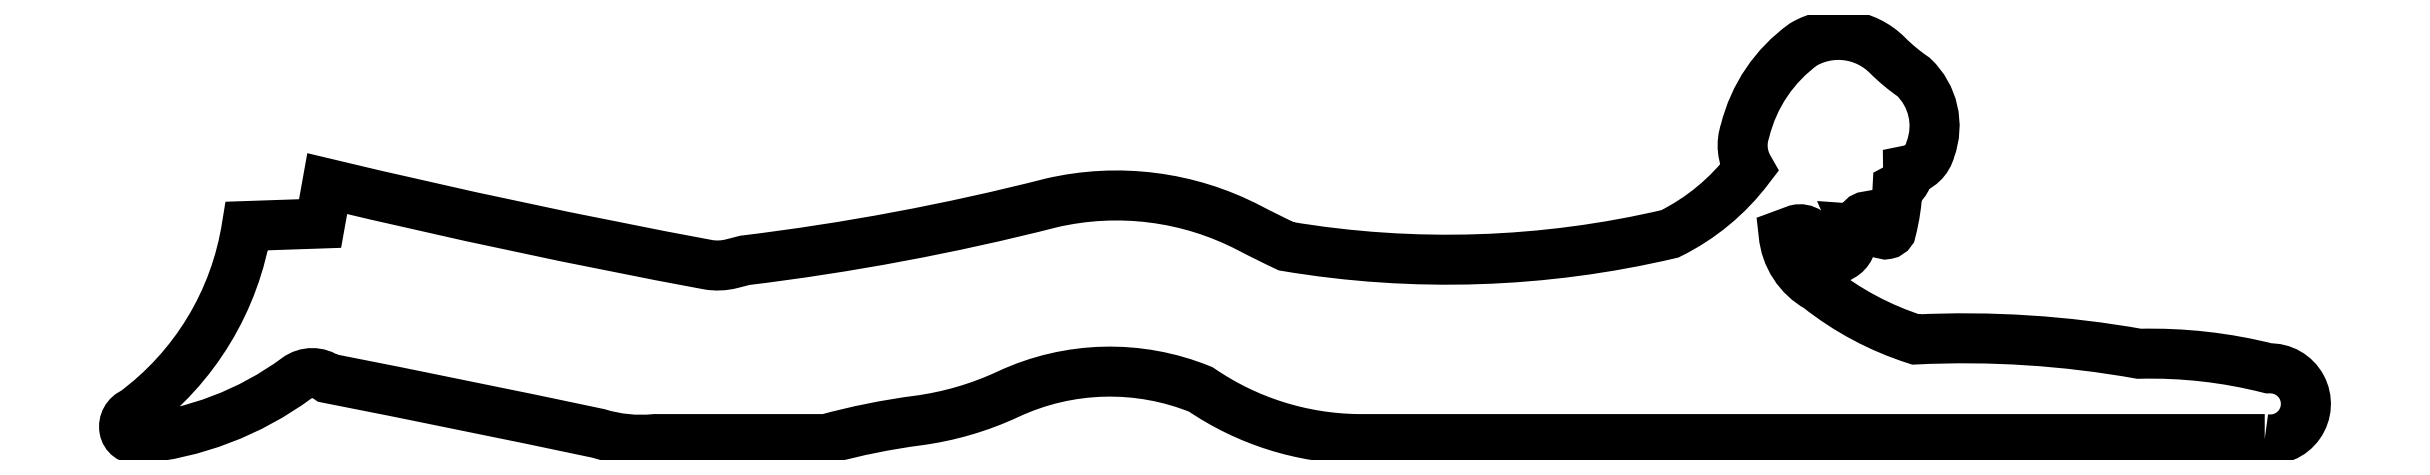
<metadata>
{"format":"dxf","ext":"dxf","renderer":"ezdxf+matplotlib","layout":"modelspace","background":"white","min_lineweight":24,"dpi":150}
</metadata>
<code>
0
SECTION
2
ENTITIES
0
POLYLINE
8
CONTORXXNP----00
66
     1
10
0
20
0
30
0
70
     1
0
VERTEX
8
CONTORXXNP----00
10
5.228
20
14.3
30
0
0
VERTEX
8
CONTORXXNP----00
10
4.214
20
14.3
30
0
42
-0.1476
0
VERTEX
8
CONTORXXNP----00
10
4.038
20
14.35
30
0
42
0.2088
0
VERTEX
8
CONTORXXNP----00
10
3.822
20
14.35
30
0
42
-0.07643
0
VERTEX
8
CONTORXXNP----00
10
3.721
20
14.32
30
0
42
0.0343
0
VERTEX
8
CONTORXXNP----00
10
3.619
20
14.3
30
0
0
VERTEX
8
CONTORXXNP----00
10
3.427
20
14.3
30
0
42
-0.09881
0
VERTEX
8
CONTORXXNP----00
10
3.364
20
14.3
30
0
42
0.003561
0
VERTEX
8
CONTORXXNP----00
10
3.061
20
14.36
30
0
42
0.328
0
VERTEX
8
CONTORXXNP----00
10
3.027
20
14.36
30
0
42
-0.1357
0
VERTEX
8
CONTORXXNP----00
10
2.848
20
14.3
30
0
42
-0.3891
0
VERTEX
8
CONTORXXNP----00
10
2.834
20
14.31
30
0
42
-0.3581
0
VERTEX
8
CONTORXXNP----00
10
2.844
20
14.32
30
0
42
0.1982
0
VERTEX
8
CONTORXXNP----00
10
2.971
20
14.53
30
0
0
VERTEX
8
CONTORXXNP----00
10
3.053
20
14.54
30
0
0
VERTEX
8
CONTORXXNP----00
10
3.061
20
14.58
30
0
42
0.01283
0
VERTEX
8
CONTORXXNP----00
10
3.487
20
14.49
30
0
42
0.1043
0
VERTEX
8
CONTORXXNP----00
10
3.513
20
14.49
30
0
42
0.001329
0
VERTEX
8
CONTORXXNP----00
10
3.528
20
14.5
30
0
42
0.0322
0
VERTEX
8
CONTORXXNP----00
10
3.871
20
14.56
30
0
42
-0.1788
0
VERTEX
8
CONTORXXNP----00
10
4.092
20
14.53
30
0
42
0.009371
0
VERTEX
8
CONTORXXNP----00
10
4.133
20
14.51
30
0
42
0.09968
0
VERTEX
8
CONTORXXNP----00
10
4.563
20
14.52
30
0
42
0.117
0
VERTEX
8
CONTORXXNP----00
10
4.651
20
14.6
30
0
42
-0.2209
0
VERTEX
8
CONTORXXNP----00
10
4.647
20
14.64
30
0
42
-0.1776
0
VERTEX
8
CONTORXXNP----00
10
4.712
20
14.74
30
0
42
-0.3417
0
VERTEX
8
CONTORXXNP----00
10
4.806
20
14.72
30
0
42
0.04515
0
VERTEX
8
CONTORXXNP----00
10
4.835
20
14.7
30
0
42
-0.3006
0
VERTEX
8
CONTORXXNP----00
10
4.854
20
14.62
30
0
42
-0.2969
0
VERTEX
8
CONTORXXNP----00
10
4.829
20
14.6
30
0
42
-0.2938
0
VERTEX
8
CONTORXXNP----00
10
4.817
20
14.58
30
0
42
-0.05261
0
VERTEX
8
CONTORXXNP----00
10
4.81
20
14.53
30
0
42
-0.4245
0
VERTEX
8
CONTORXXNP----00
10
4.8
20
14.53
30
0
42
0.08339
0
VERTEX
8
CONTORXXNP----00
10
4.782
20
14.54
30
0
42
0.3332
0
VERTEX
8
CONTORXXNP----00
10
4.777
20
14.54
30
0
42
-0.6163
0
VERTEX
8
CONTORXXNP----00
10
4.771
20
14.53
30
0
42
-0.6176
0
VERTEX
8
CONTORXXNP----00
10
4.765
20
14.52
30
0
42
-0.3262
0
VERTEX
8
CONTORXXNP----00
10
4.755
20
14.5
30
0
42
-0.2433
0
VERTEX
8
CONTORXXNP----00
10
4.724
20
14.52
30
0
42
0.4489
0
VERTEX
8
CONTORXXNP----00
10
4.704
20
14.53
30
0
0
VERTEX
8
CONTORXXNP----00
10
4.69
20
14.52
30
0
42
0.2469
0
VERTEX
8
CONTORXXNP----00
10
4.728
20
14.46
30
0
42
0.09093
0
VERTEX
8
CONTORXXNP----00
10
4.838
20
14.41
30
0
42
-0.05636
0
VERTEX
8
CONTORXXNP----00
10
5.087
20
14.39
30
0
42
-0.06854
0
VERTEX
8
CONTORXXNP----00
10
5.232
20
14.37
30
0
42
-1.105
0
SEQEND
8
CONTORXXNP----00
0
POLYLINE
8
0
66
     1
10
0
20
0
30
0
70
     1
0
VERTEX
8
0
10
5.228
20
14.3
30
0
0
VERTEX
8
0
10
4.214
20
14.3
30
0
42
-0.1476
0
VERTEX
8
0
10
4.038
20
14.35
30
0
42
0.2088
0
VERTEX
8
0
10
3.822
20
14.35
30
0
42
-0.07643
0
VERTEX
8
0
10
3.721
20
14.32
30
0
42
0.0343
0
VERTEX
8
0
10
3.619
20
14.3
30
0
0
VERTEX
8
0
10
3.427
20
14.3
30
0
42
-0.09881
0
VERTEX
8
0
10
3.364
20
14.3
30
0
42
0.003561
0
VERTEX
8
0
10
3.061
20
14.36
30
0
42
0.328
0
VERTEX
8
0
10
3.027
20
14.36
30
0
42
-0.1357
0
VERTEX
8
0
10
2.848
20
14.3
30
0
42
-0.3891
0
VERTEX
8
0
10
2.834
20
14.31
30
0
42
-0.3581
0
VERTEX
8
0
10
2.844
20
14.32
30
0
42
0.1982
0
VERTEX
8
0
10
2.971
20
14.53
30
0
0
VERTEX
8
0
10
3.053
20
14.54
30
0
0
VERTEX
8
0
10
3.061
20
14.58
30
0
42
0.01283
0
VERTEX
8
0
10
3.487
20
14.49
30
0
42
0.1043
0
VERTEX
8
0
10
3.513
20
14.49
30
0
42
0.001329
0
VERTEX
8
0
10
3.528
20
14.5
30
0
42
0.0322
0
VERTEX
8
0
10
3.871
20
14.56
30
0
42
-0.1788
0
VERTEX
8
0
10
4.092
20
14.53
30
0
42
0.009371
0
VERTEX
8
0
10
4.133
20
14.51
30
0
42
0.09968
0
VERTEX
8
0
10
4.563
20
14.52
30
0
42
0.117
0
VERTEX
8
0
10
4.651
20
14.6
30
0
42
-0.2209
0
VERTEX
8
0
10
4.647
20
14.64
30
0
42
-0.1776
0
VERTEX
8
0
10
4.712
20
14.74
30
0
42
-0.3417
0
VERTEX
8
0
10
4.806
20
14.72
30
0
42
0.04515
0
VERTEX
8
0
10
4.835
20
14.7
30
0
42
-0.3006
0
VERTEX
8
0
10
4.854
20
14.62
30
0
42
-0.2969
0
VERTEX
8
0
10
4.829
20
14.6
30
0
42
-0.2938
0
VERTEX
8
0
10
4.817
20
14.58
30
0
42
-0.05261
0
VERTEX
8
0
10
4.81
20
14.53
30
0
42
-0.4245
0
VERTEX
8
0
10
4.8
20
14.53
30
0
42
0.08339
0
VERTEX
8
0
10
4.782
20
14.54
30
0
42
0.3332
0
VERTEX
8
0
10
4.777
20
14.54
30
0
42
-0.6163
0
VERTEX
8
0
10
4.771
20
14.53
30
0
42
-0.6176
0
VERTEX
8
0
10
4.765
20
14.52
30
0
42
-0.3262
0
VERTEX
8
0
10
4.755
20
14.5
30
0
42
-0.2433
0
VERTEX
8
0
10
4.724
20
14.52
30
0
42
0.4489
0
VERTEX
8
0
10
4.704
20
14.53
30
0
0
VERTEX
8
0
10
4.69
20
14.52
30
0
42
0.2469
0
VERTEX
8
0
10
4.728
20
14.46
30
0
42
0.09093
0
VERTEX
8
0
10
4.838
20
14.41
30
0
42
-0.05636
0
VERTEX
8
0
10
5.087
20
14.39
30
0
42
-0.06854
0
VERTEX
8
0
10
5.232
20
14.37
30
0
42
-1.105
0
SEQEND
8
0
0
ENDSEC
0
EOF

</code>
